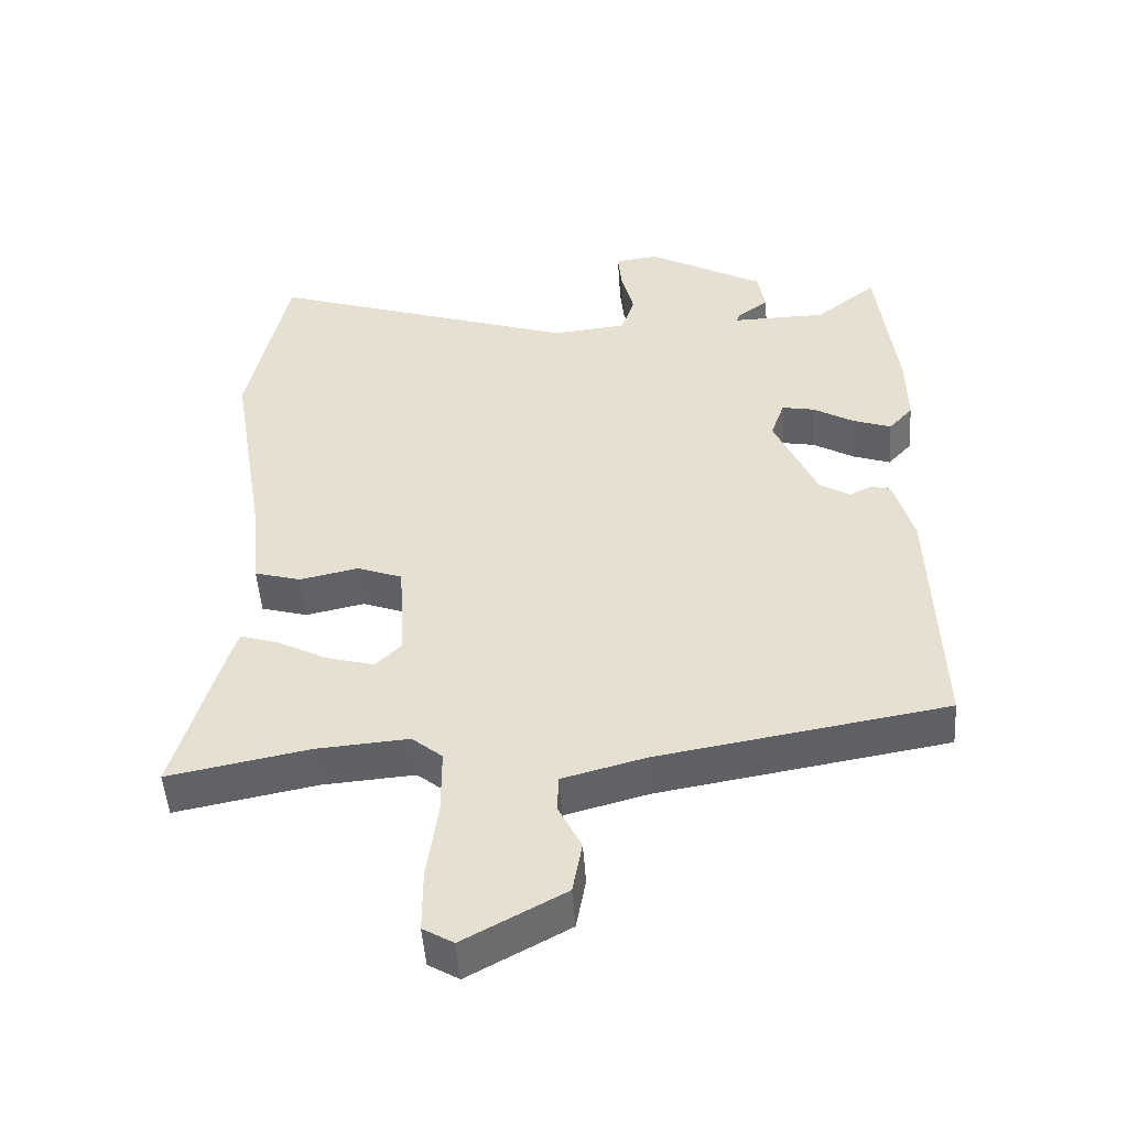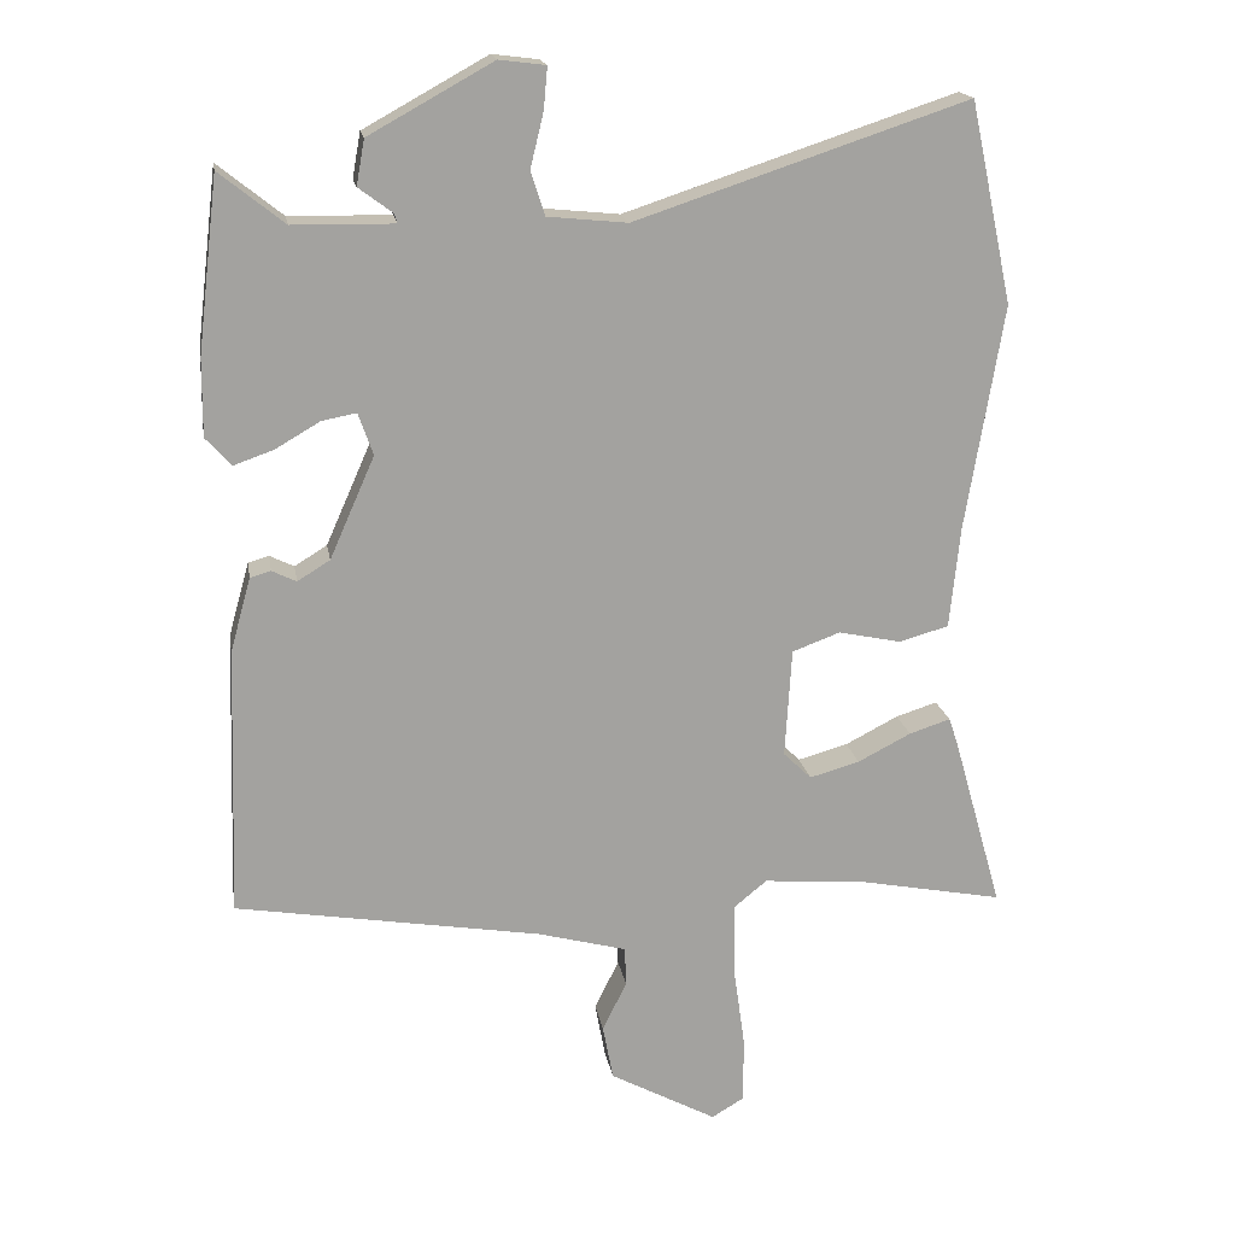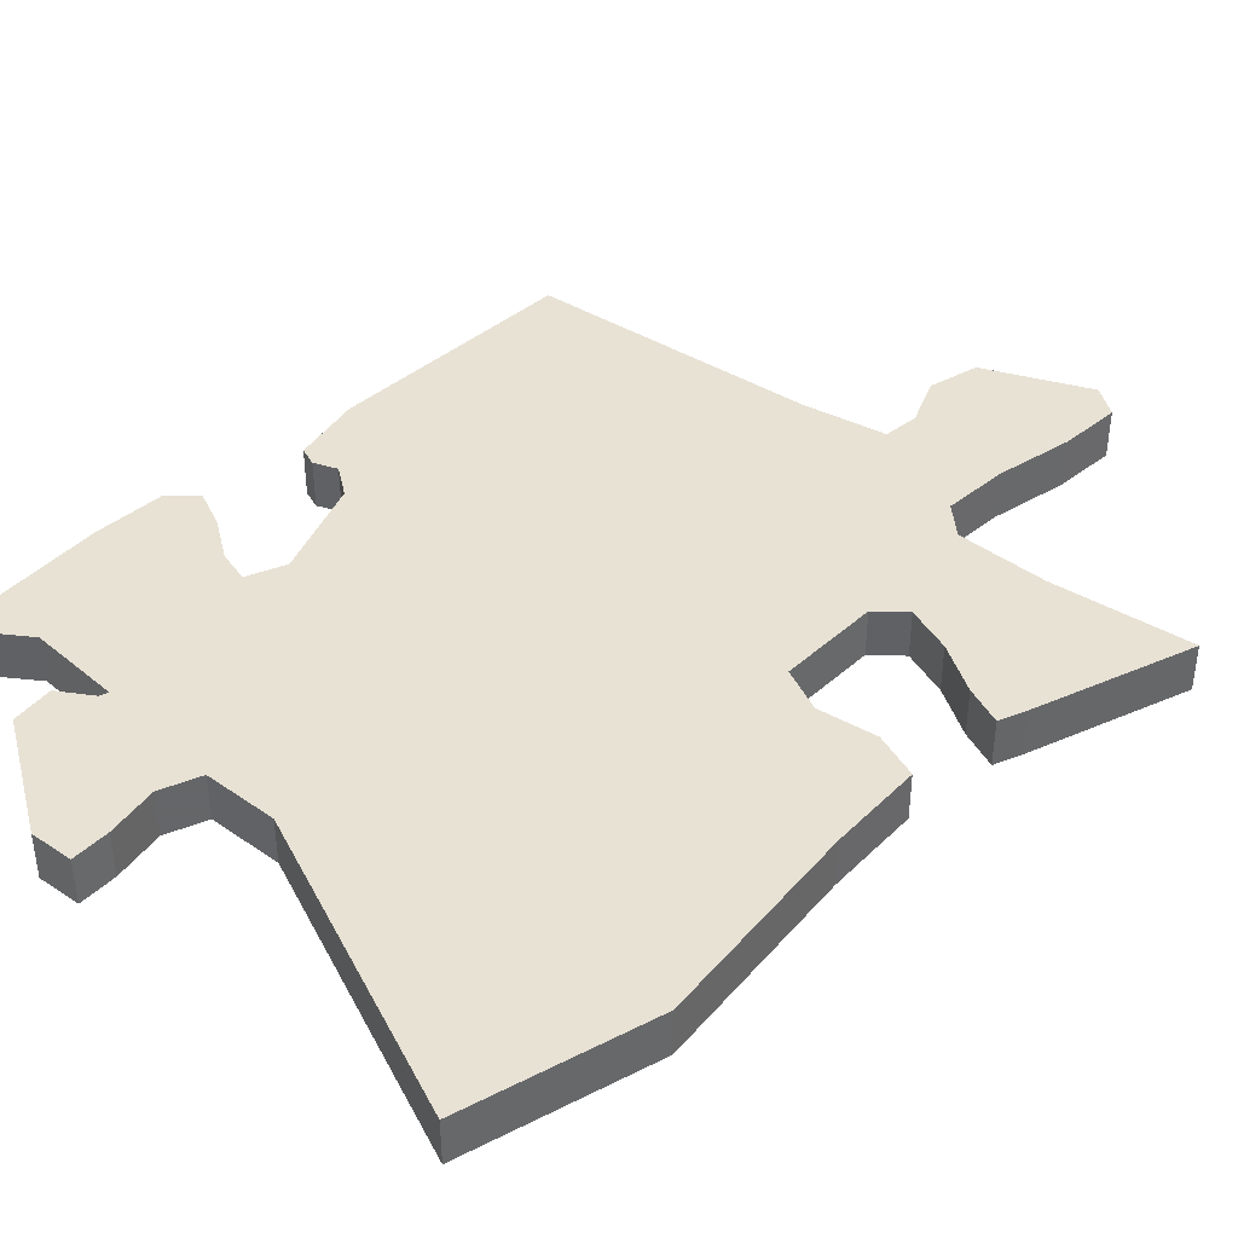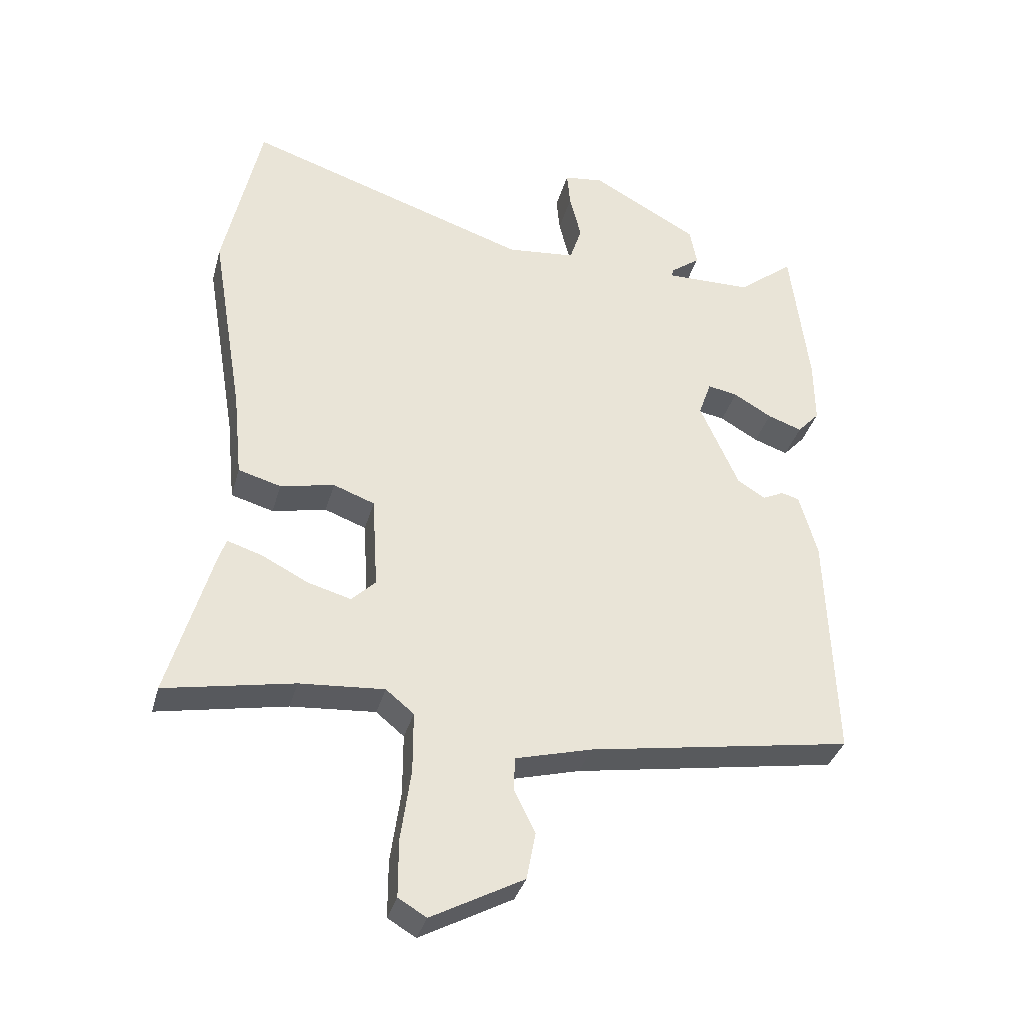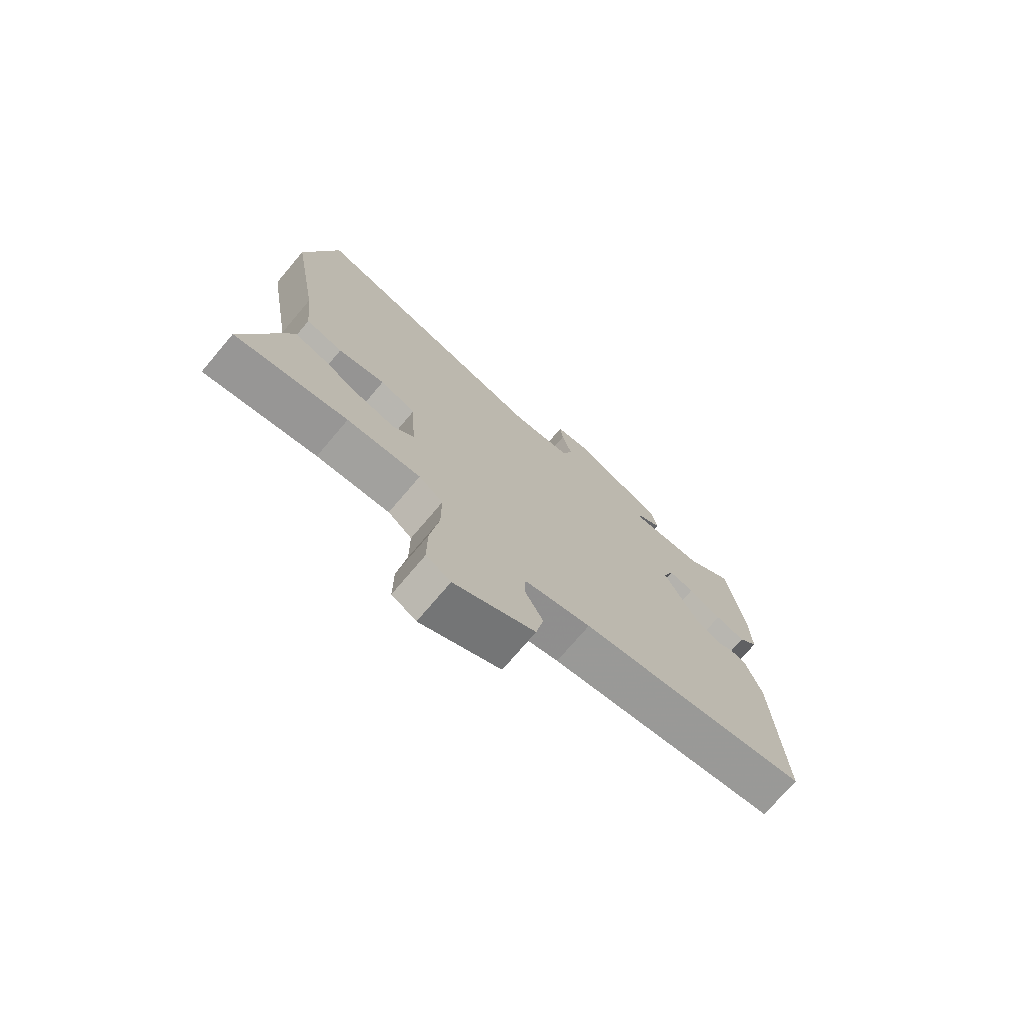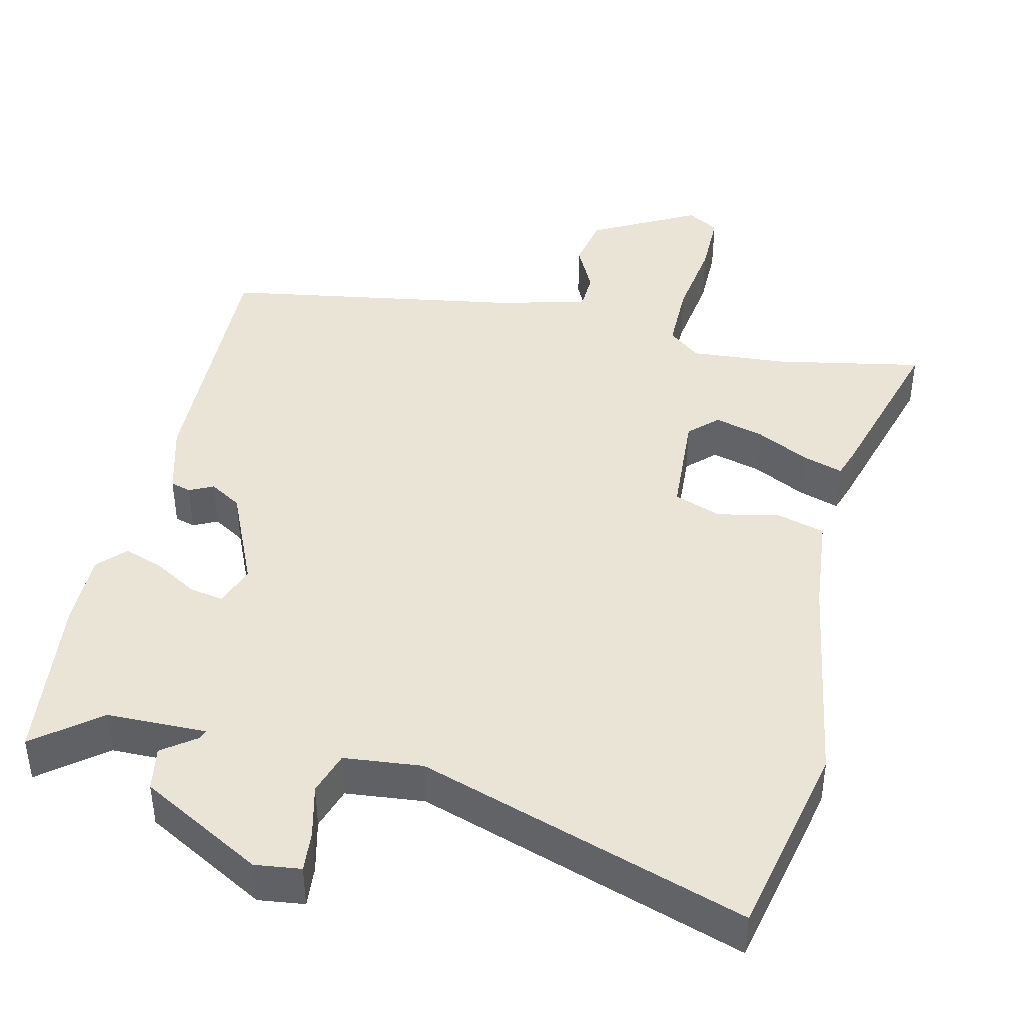
<metadata>
{"format":"obj","ext":"obj","renderer":"f3d","projection":"perspective","resolution":1024,"background":"white","views":[{"elev":-49.2,"azim":-176.0,"up":"+Z"},{"elev":17.8,"azim":-9.4,"up":"+Z"},{"elev":40.7,"azim":46.2,"up":"+Y"},{"elev":-35.3,"azim":165.2,"up":"+Z"},{"elev":-74.6,"azim":139.6,"up":"+Z"},{"elev":42.4,"azim":13.2,"up":"+Y"}]}
</metadata>
<code>
v -0.523 0.07 0.308
v -0.495 0.07 0.543
v -0.407 0.07 0.473
v -0.27 0.07 0.471
v -0.274 0.07 0.484
v -0.32 0.07 0.518
v -0.309 0.07 0.579
v -0.141 0.07 0.672
v -0.078 0.07 0.664
v -0.083 0.07 0.608
v -0.101 0.07 0.534
v -0.082 0.07 0.475
v 0.026 0.07 0.464
v 0.476 0.07 0.613
v 0.534 0.07 0.342
v 0.483 0.07 0.036
v 0.469 0.07 -0.101
v 0.402 0.07 -0.12
v 0.317 0.07 -0.102
v 0.252 0.07 -0.126
v 0.243 0.07 -0.274
v 0.281 0.07 -0.311
v 0.349 0.07 -0.292
v 0.421 0.07 -0.255
v 0.477 0.07 -0.237
v 0.49 0.07 -0.276
v 0.557 0.07 -0.511
v 0.354 0.07 -0.472
v 0.221 0.07 -0.462
v 0.177 0.07 -0.498
v 0.177 0.07 -0.594
v 0.193 0.07 -0.708
v 0.193 0.07 -0.798
v 0.149 0.07 -0.824
v 0.004 0.07 -0.746
v -0.01 0.07 -0.671
v 0.023 0.07 -0.604
v 0.021 0.07 -0.551
v -0.099 0.07 -0.519
v -0.514 0.07 -0.45
v -0.502 0.07 -0.085
v -0.474 0.07 0.015
v -0.446 0.07 0.023
v -0.413 0.07 0.007
v -0.369 0.07 0.034
v -0.308 0.07 0.172
v -0.328 0.07 0.229
v -0.375 0.07 0.22
v -0.435 0.07 0.185
v -0.489 0.07 0.166
v -0.524 0.07 0.204
v -0.523 0 0.308
v -0.495 0 0.543
v -0.407 0 0.473
v -0.27 0 0.471
v -0.274 0 0.484
v -0.32 0 0.518
v -0.309 0 0.579
v -0.141 0 0.672
v -0.078 0 0.664
v -0.083 0 0.608
v -0.101 0 0.534
v -0.082 0 0.475
v 0.026 0 0.464
v 0.476 0 0.613
v 0.534 0 0.342
v 0.483 0 0.036
v 0.469 0 -0.101
v 0.402 0 -0.12
v 0.317 0 -0.102
v 0.252 0 -0.126
v 0.243 0 -0.274
v 0.281 0 -0.311
v 0.349 0 -0.292
v 0.421 0 -0.255
v 0.477 0 -0.237
v 0.49 0 -0.276
v 0.557 0 -0.511
v 0.354 0 -0.472
v 0.221 0 -0.462
v 0.177 0 -0.498
v 0.177 0 -0.594
v 0.193 0 -0.708
v 0.193 0 -0.798
v 0.149 0 -0.824
v 0.004 0 -0.746
v -0.01 0 -0.671
v 0.023 0 -0.604
v 0.021 0 -0.551
v -0.099 0 -0.519
v -0.514 0 -0.45
v -0.502 0 -0.085
v -0.474 0 0.015
v -0.446 0 0.023
v -0.413 0 0.007
v -0.369 0 0.034
v -0.308 0 0.172
v -0.328 0 0.229
v -0.375 0 0.22
v -0.435 0 0.185
v -0.489 0 0.166
v -0.524 0 0.204
f 1 2 3
f 51 1 3
f 50 51 3
f 49 50 3
f 48 49 3
f 47 48 3 4
f 46 47 4
f 42 43 44
f 41 42 44
f 40 41 44
f 39 40 44
f 38 39 44 45
f 35 36 37
f 34 35 37
f 33 34 37
f 32 33 37
f 31 32 37
f 30 31 37 38
f 38 45 46
f 30 38 46
f 29 30 46
f 26 27 28
f 25 26 28
f 24 25 28
f 23 24 28
f 22 23 28 29
f 16 17 18 19
f 16 19 20
f 15 16 20
f 14 15 20
f 13 14 20
f 12 13 20 21
f 9 10 11
f 8 9 11
f 7 8 11
f 6 7 11
f 5 6 11
f 4 5 11 12
f 46 4 12 21
f 21 22 29 46
f 54 53 52
f 54 52 102
f 54 102 101
f 54 101 100
f 54 100 99
f 55 54 99 98
f 55 98 97
f 95 94 93
f 95 93 92
f 95 92 91
f 95 91 90
f 96 95 90 89
f 88 87 86
f 88 86 85
f 88 85 84
f 88 84 83
f 88 83 82
f 89 88 82 81
f 97 96 89
f 97 89 81
f 97 81 80
f 79 78 77
f 79 77 76
f 79 76 75
f 79 75 74
f 80 79 74 73
f 70 69 68 67
f 71 70 67
f 71 67 66
f 71 66 65
f 71 65 64
f 72 71 64 63
f 62 61 60
f 62 60 59
f 62 59 58
f 62 58 57
f 62 57 56
f 63 62 56 55
f 72 63 55 97
f 97 80 73 72
f 1 52 53 2
f 2 53 54 3
f 3 54 55 4
f 4 55 56 5
f 5 56 57 6
f 6 57 58 7
f 7 58 59 8
f 8 59 60 9
f 9 60 61 10
f 10 61 62 11
f 11 62 63 12
f 12 63 64 13
f 13 64 65 14
f 14 65 66 15
f 15 66 67 16
f 16 67 68 17
f 17 68 69 18
f 18 69 70 19
f 19 70 71 20
f 20 71 72 21
f 21 72 73 22
f 22 73 74 23
f 23 74 75 24
f 24 75 76 25
f 25 76 77 26
f 26 77 78 27
f 27 78 79 28
f 28 79 80 29
f 29 80 81 30
f 30 81 82 31
f 31 82 83 32
f 32 83 84 33
f 33 84 85 34
f 34 85 86 35
f 35 86 87 36
f 36 87 88 37
f 37 88 89 38
f 38 89 90 39
f 39 90 91 40
f 40 91 92 41
f 41 92 93 42
f 42 93 94 43
f 43 94 95 44
f 44 95 96 45
f 45 96 97 46
f 46 97 98 47
f 47 98 99 48
f 48 99 100 49
f 49 100 101 50
f 50 101 102 51
f 51 102 52 1

</code>
